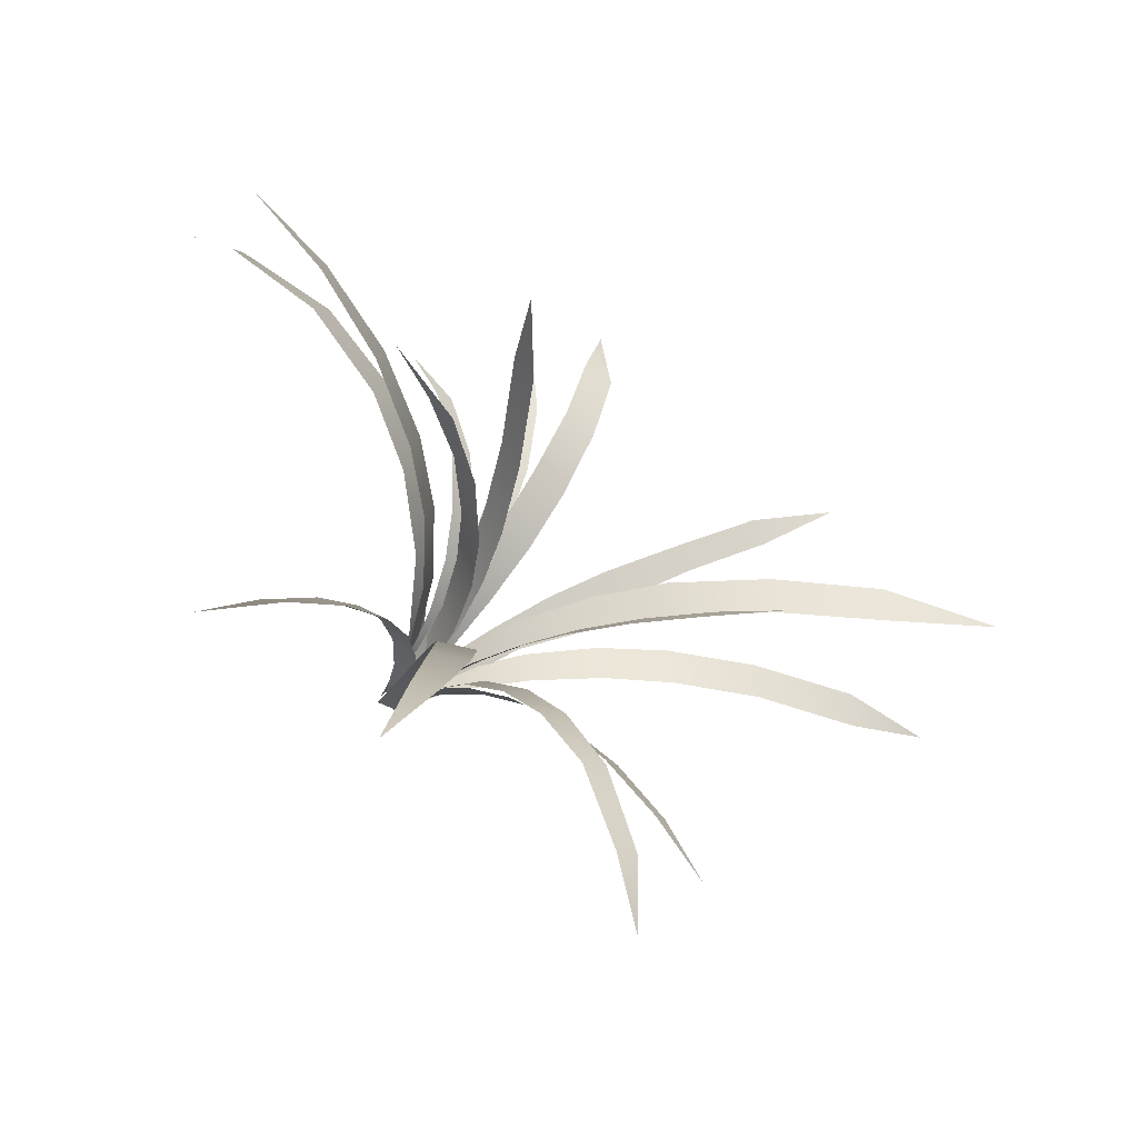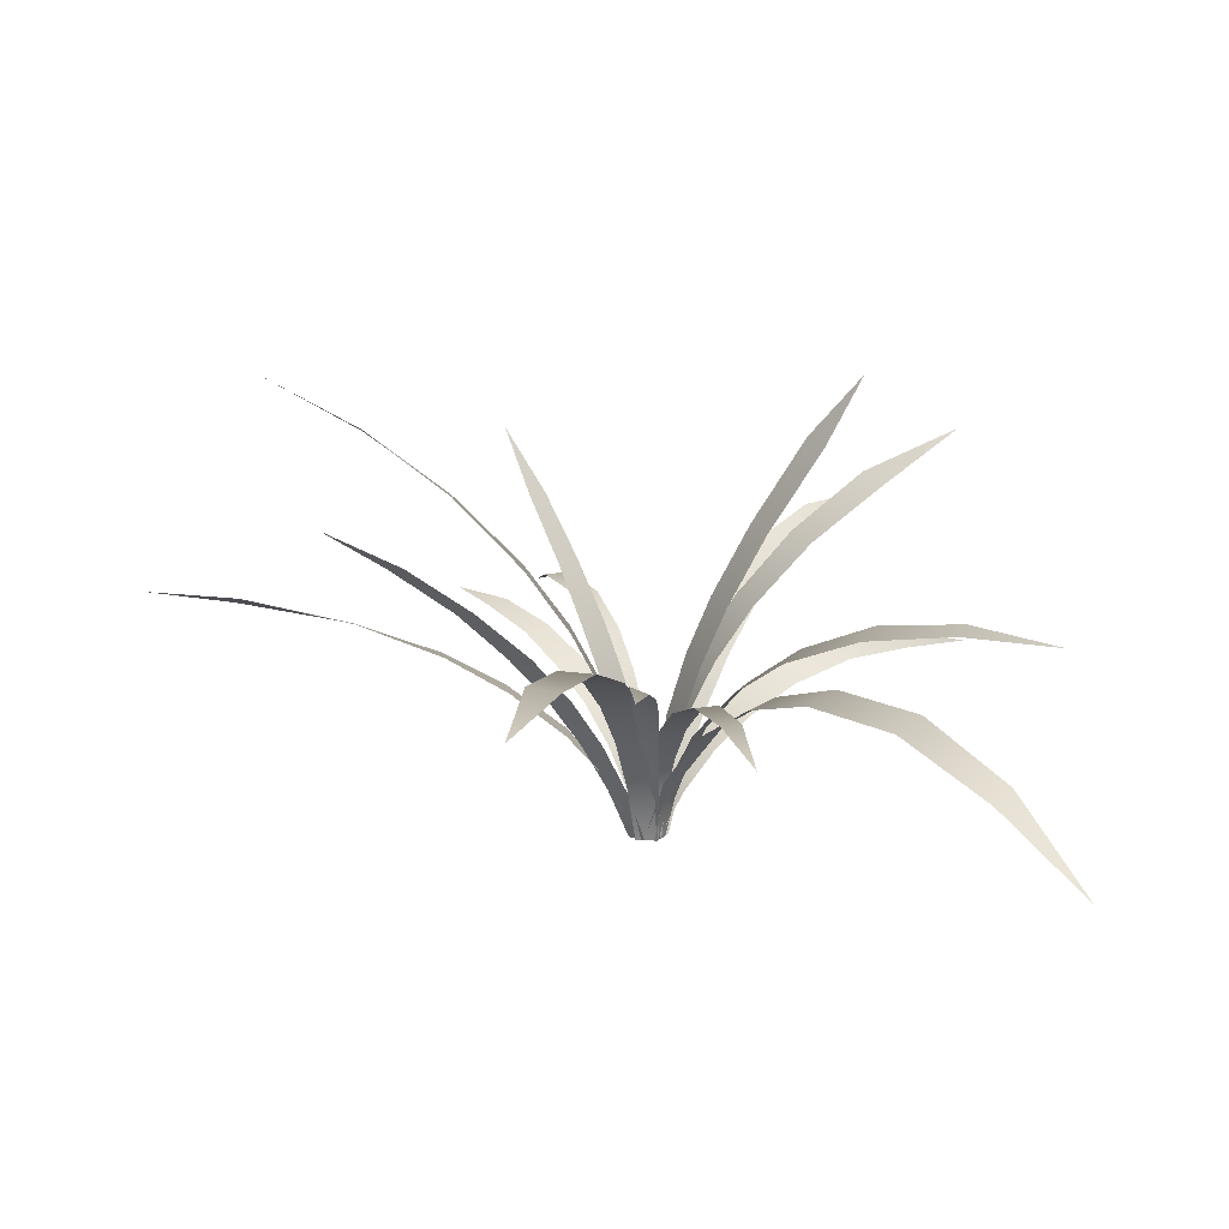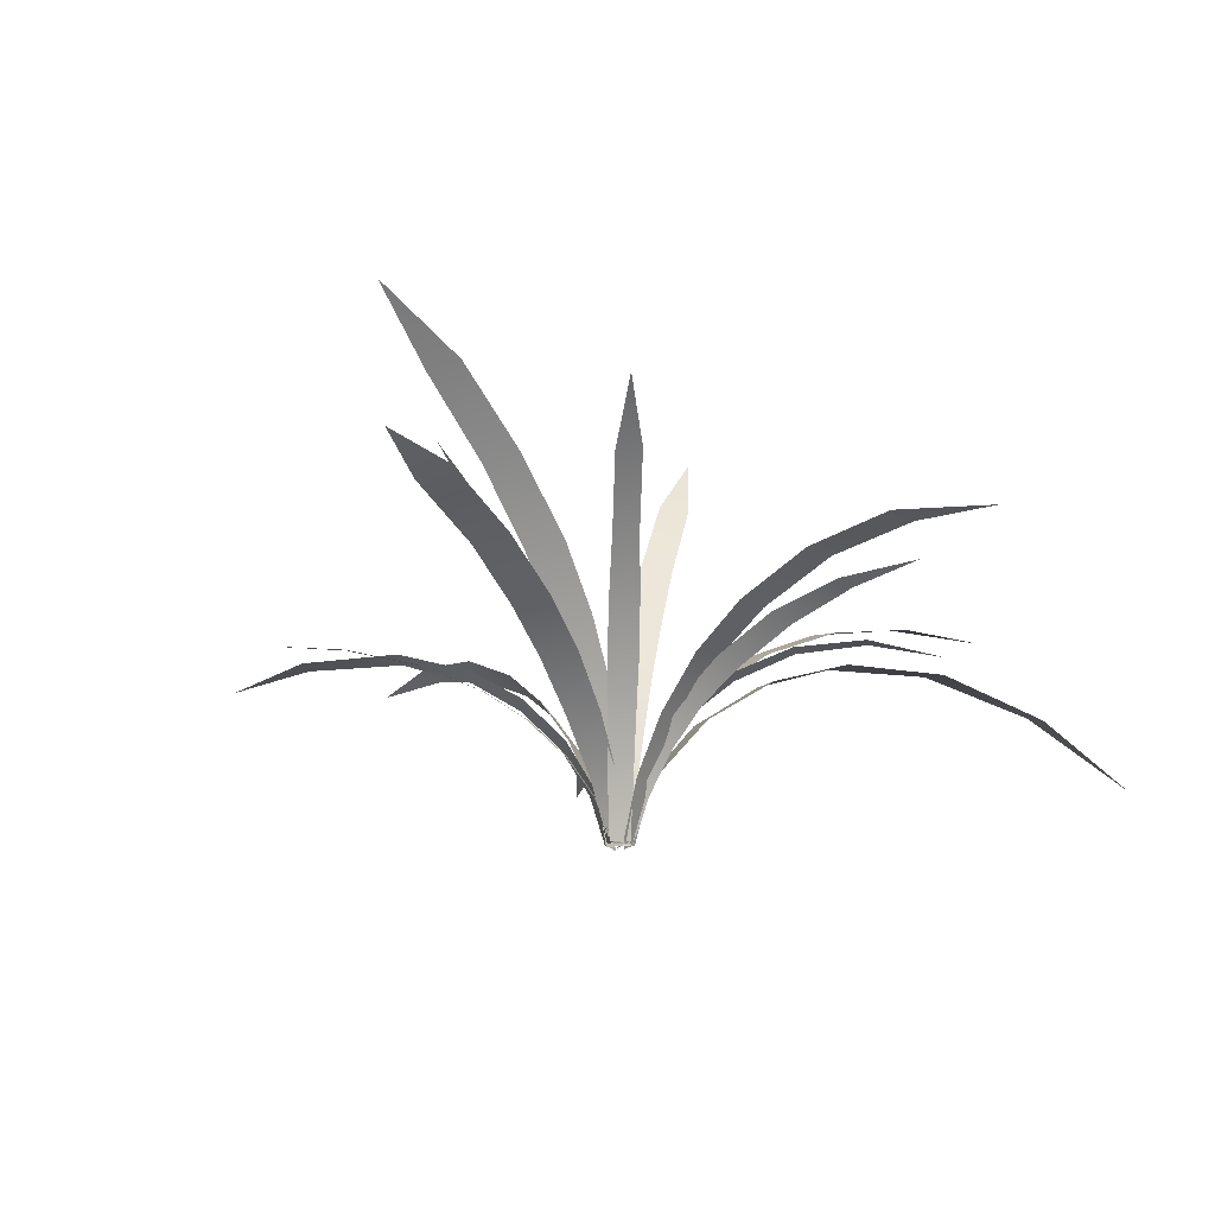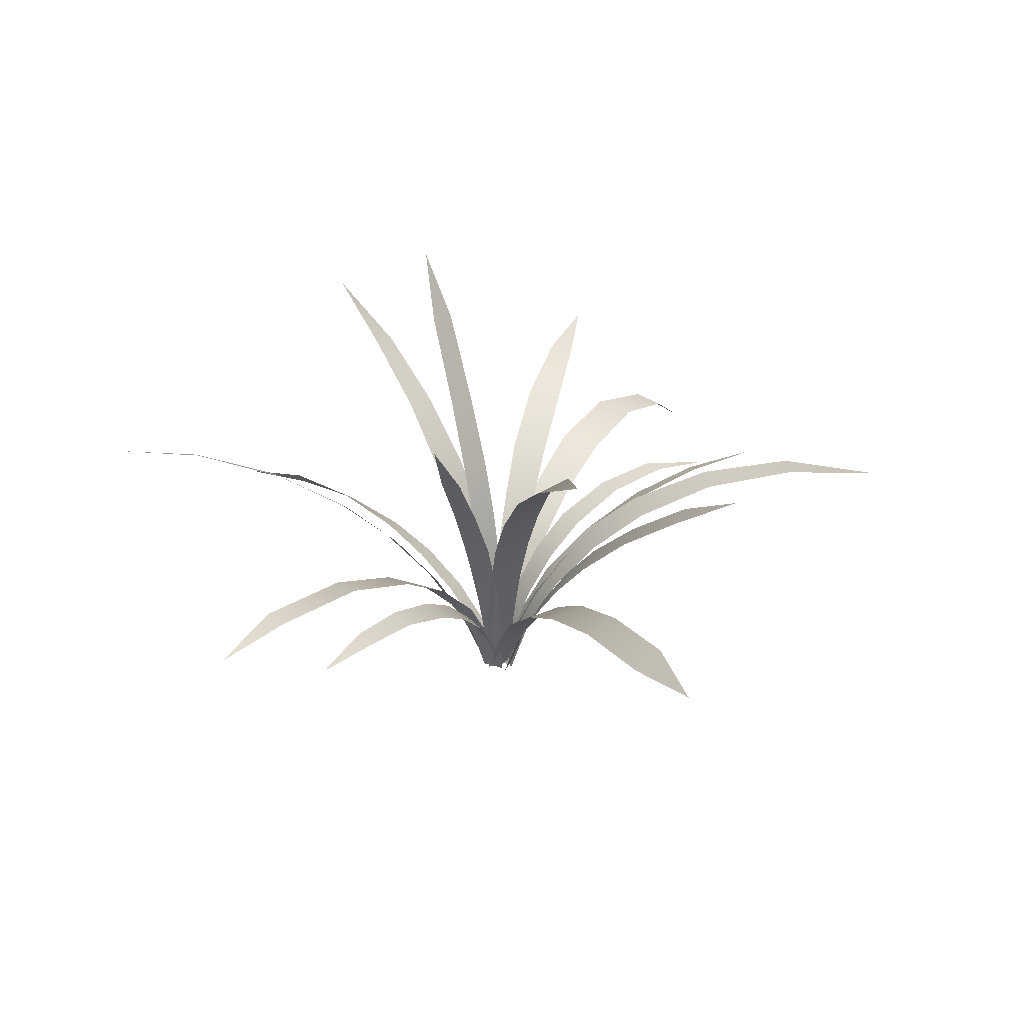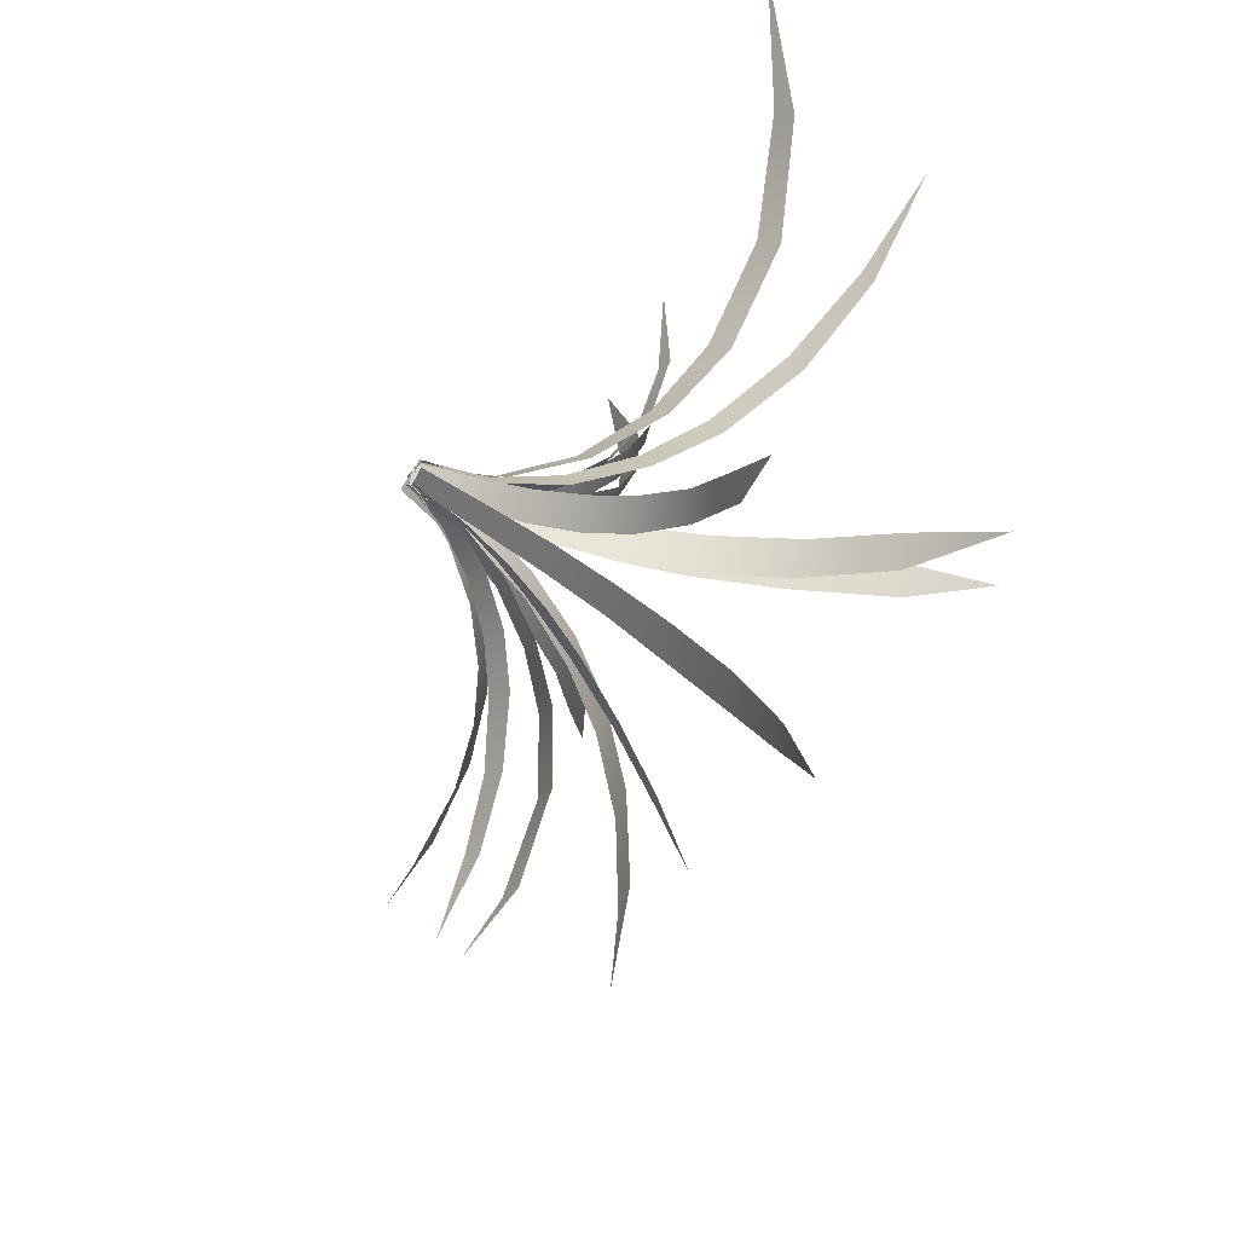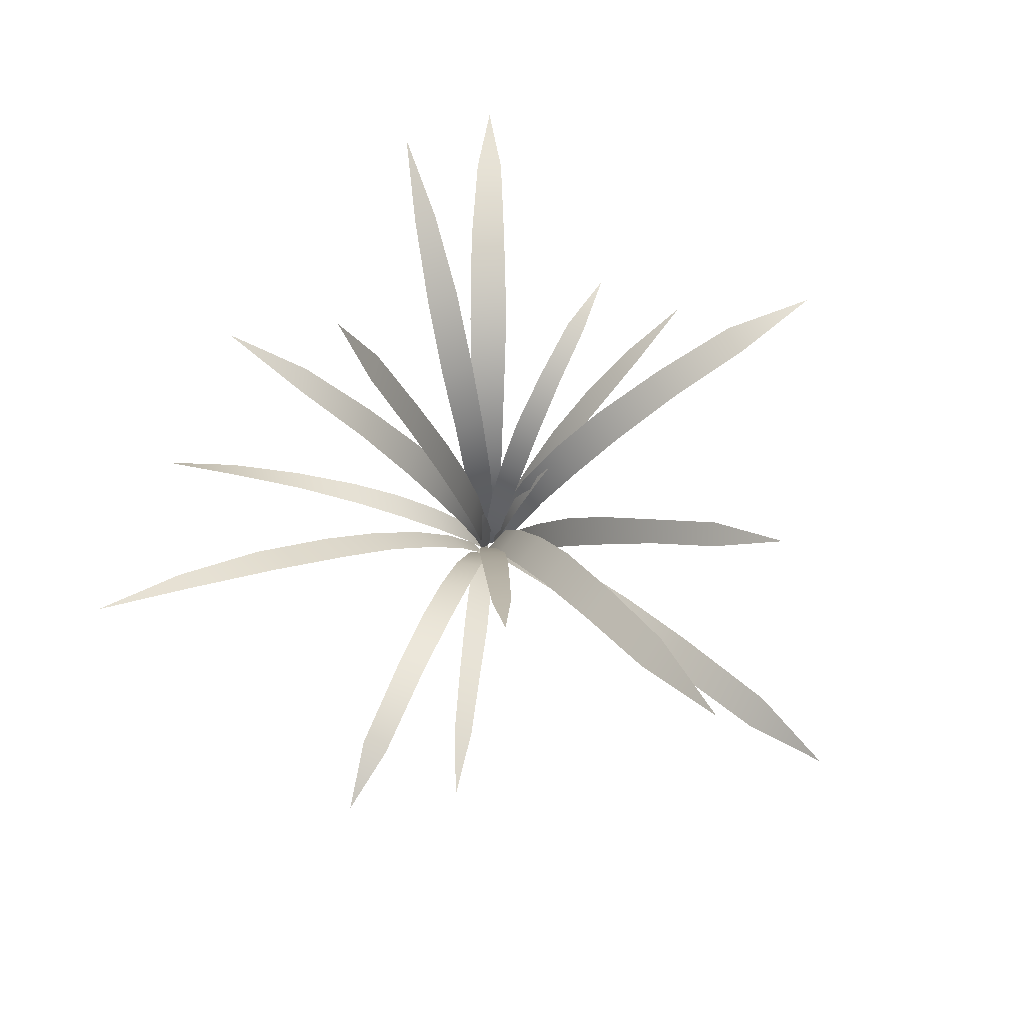
<metadata>
{"format":"obj","ext":"obj","renderer":"f3d","projection":"perspective","resolution":1024,"background":"white","views":[{"elev":-53.1,"azim":140.5,"up":"+Z"},{"elev":15.7,"azim":7.1,"up":"+Y"},{"elev":-18.0,"azim":-57.6,"up":"+Y"},{"elev":29.6,"azim":-104.6,"up":"+Y"},{"elev":-54.7,"azim":56.5,"up":"+Z"},{"elev":74.6,"azim":-131.1,"up":"+Y"}]}
</metadata>
<code>
o Reeds01-02
v 0.01449 -0.00371 0.01518
v -0.02151 -0.00495 0.02011
v -0.03089 0.08874 0.05015
v 0.01568 0.09297 0.04678
v 0.01299 0.1824 0.0992
v -0.04233 0.1775 0.1001
v -0.05667 0.2569 0.1697
v 0.00432 0.2625 0.1735
v -0.0098 0.3232 0.2604
v -0.07077 0.3202 0.2543
v -0.08935 0.3736 0.3774
v -0.03326 0.3738 0.3875
v -0.06002 0.3912 0.5355
v -0.1105 0.3951 0.5236
v -0.111 0.3702 0.6903
v -0.00701 -0.00272 0.02373
v -0.03375 -0.00631 0.00286
v -0.06446 0.07516 0.0194
v -0.03173 0.08114 0.04405
v -0.06596 0.1629 0.07012
v -0.1033 0.1551 0.04263
v -0.15 0.2331 0.07284
v -0.1089 0.2421 0.1026
v -0.1614 0.3143 0.1373
v -0.2009 0.3041 0.1074
v -0.2705 0.3866 0.1581
v -0.2381 0.3957 0.1846
v -0.3284 0.4765 0.2461
v -0.3584 0.4677 0.2183
v -0.4391 0.5416 0.2954
v -0.00303 -0.00413 0.0161
v -0.00658 -0.00329 -0.01567
v -0.06083 0.08535 -0.01342
v -0.05444 0.08547 0.03049
v -0.1237 0.1667 0.04519
v -0.1339 0.1648 -0.00887
v -0.2225 0.2326 0.0024
v -0.209 0.2375 0.06069
v -0.3043 0.294 0.07478
v -0.3205 0.2856 0.01706
v -0.4524 0.3336 0.03962
v -0.4355 0.3468 0.09241
v -0.6071 0.3875 0.1149
v -0.6259 0.3682 0.06885
v -0.754 0.3931 0.1136
v -0.00168 -0.00666 0.01987
v -0.00748 -0.00728 -0.01982
v -0.02955 0.1042 -0.02672
v -0.02243 0.1062 0.02377
v -0.06137 0.2161 0.02576
v -0.06964 0.2128 -0.03124
v -0.1298 0.3196 -0.0374
v -0.1194 0.3241 0.02665
v -0.1908 0.4206 0.0249
v -0.2026 0.4137 -0.0407
v -0.3131 0.519 -0.04437
v -0.3008 0.5289 0.01621
v -0.4376 0.6268 0.00642
v -0.4504 0.6142 -0.04648
v -0.5999 0.6996 -0.02559
v -0.02277 -0.0038 0.00136
v -0.00359 -0.00339 -0.01924
v -0.01135 0.07593 -0.0287
v -0.03448 0.0757 -0.00282
v -0.054 0.1551 -0.01173
v -0.02676 0.1557 -0.04361
v -0.05043 0.2358 -0.06256
v -0.07973 0.2351 -0.02677
v -0.1109 0.3121 -0.04567
v -0.08154 0.3127 -0.08277
v -0.1278 0.4062 -0.1114
v -0.1525 0.4056 -0.07841
v -0.2029 0.5025 -0.1177
v -0.183 0.5027 -0.1453
v -0.2504 0.6 -0.1722
v -0.01789 -0.00445 -0.00066
v 0.00592 -0.00208 -0.0119
v -0.0109 0.06823 -0.03417
v -0.04029 0.06439 -0.02059
v -0.07402 0.1261 -0.05196
v -0.03891 0.1324 -0.0686
v -0.0783 0.1876 -0.1135
v -0.1164 0.1791 -0.09456
v -0.1653 0.2198 -0.1442
v -0.127 0.2296 -0.1642
v -0.1961 0.2646 -0.2349
v -0.2284 0.2552 -0.2159
v -0.3009 0.2737 -0.2983
v -0.275 0.2816 -0.315
v -0.3678 0.2778 -0.3933
v -0.0166 -0.00264 -0.00766
v 0.00127 -0.00408 -0.02674
v -0.00493 0.07651 -0.05092
v -0.03096 0.08011 -0.02587
v -0.05328 0.157 -0.06483
v -0.01929 0.1516 -0.09384
v -0.04446 0.2165 -0.1523
v -0.08353 0.2228 -0.1232
v -0.1181 0.2703 -0.1959
v -0.07691 0.2646 -0.2228
v -0.1255 0.2978 -0.3231
v -0.1667 0.3014 -0.3012
v -0.2296 0.2929 -0.4383
v -0.1898 0.2929 -0.4569
v -0.2588 0.2547 -0.5496
v -0.00792 -0.00394 -0.01933
v 0.0249 -0.00836 -0.02138
v 0.04508 0.08415 -0.06056
v 0.00503 0.09278 -0.05735
v 0.02628 0.1807 -0.1112
v 0.07294 0.168 -0.1155
v 0.1053 0.2436 -0.1866
v 0.0551 0.2602 -0.1822
v 0.08622 0.325 -0.2644
v 0.1407 0.3036 -0.2675
v 0.1895 0.3581 -0.3822
v 0.1373 0.3814 -0.382
v 0.2037 0.4078 -0.5191
v 0.2396 0.3907 -0.5172
v 0.2831 0.3963 -0.6644
v -0.00933 -0.00219 -0.01007
v 0.01429 -0.00443 0.00742
v 0.04867 0.06382 -0.01671
v 0.01808 0.07024 -0.03831
v 0.05773 0.1342 -0.07546
v 0.09456 0.1237 -0.05186
v 0.1511 0.172 -0.09654
v 0.1112 0.1883 -0.1208
v 0.1724 0.2261 -0.1689
v 0.2123 0.2058 -0.148
v 0.2939 0.2279 -0.2186
v 0.2598 0.2527 -0.2351
v 0.3577 0.2554 -0.3096
v 0.3848 0.2272 -0.2983
v 0.472 0.2164 -0.3867
v -0.00478 -0.00485 -0.0162
v 0.00669 -0.00359 0.01685
v 0.02155 0.09107 0.01517
v 0.00539 0.09143 -0.027
v 0.02934 0.1862 -0.04298
v 0.05102 0.1856 0.00594
v 0.09563 0.2774 -0.01015
v 0.06885 0.2804 -0.06279
v 0.1204 0.3648 -0.08402
v 0.1516 0.3609 -0.03403
v 0.236 0.4531 -0.07222
v 0.2032 0.4611 -0.1152
v 0.3081 0.5478 -0.1555
v 0.3419 0.5355 -0.1213
v 0.4516 0.6116 -0.1925
v 0.00022 -0.00371 -0.01324
v 0.01504 -0.00369 0.01128
v 0.0247 0.08855 0.01448
v 0.00438 0.08984 -0.01965
v 0.02095 0.1851 -0.02636
v 0.04609 0.1824 0.01596
v 0.07666 0.2771 0.01208
v 0.04902 0.2813 -0.03385
v 0.08662 0.3736 -0.04069
v 0.1151 0.3683 0.00513
v 0.1722 0.479 -0.00749
v 0.1446 0.4862 -0.0499
v 0.2269 0.6194 -0.0629
v 0.255 0.6113 -0.02486
v 0.3096 0.716 -0.05753
v 0.02161 -0.0067 -0.00722
v 0.00699 -0.00617 0.02227
v 0.02785 0.09258 0.0381
v 0.04463 0.09356 0.00093
v 0.08807 0.1855 0.022
v 0.06984 0.1834 0.06657
v 0.1335 0.2639 0.1037
v 0.152 0.2679 0.05455
v 0.2304 0.3331 0.09208
v 0.2104 0.3262 0.1466
v 0.3225 0.3806 0.2067
v 0.3415 0.3899 0.1537
v 0.4697 0.4191 0.2331
v 0.457 0.4108 0.2699
v 0.6053 0.4162 0.3272
v 0.01367 -0.00509 -0.01352
v -0.00872 -0.0059 0.01678
v 0.02563 0.1029 0.05335
v 0.05302 0.1047 0.01607
v 0.1141 0.1974 0.06392
v 0.08327 0.1945 0.1074
v 0.1618 0.2641 0.1825
v 0.1973 0.2697 0.1311
v 0.2889 0.3093 0.2094
v 0.2504 0.2998 0.2651
v 0.3776 0.2978 0.3703
v 0.4123 0.3109 0.3192
v 0.5362 0.2526 0.4405
v 0.5106 0.2382 0.4777
v 0.6441 0.1377 0.5627
v 0.01773 -0.00341 0.00811
v -0.00684 -0.00328 0.01705
v -0.00425 0.06974 0.03118
v 0.02597 0.06986 0.01993
v 0.0416 0.1394 0.04787
v 0.00527 0.1395 0.06194
v 0.02304 0.2018 0.1089
v 0.0629 0.2017 0.09283
v 0.08963 0.2504 0.1508
v 0.04904 0.2502 0.1676
v 0.08889 0.2878 0.255
v 0.124 0.2882 0.2396
v 0.1645 0.2959 0.3441
v 0.1357 0.295 0.357
v 0.1943 0.2658 0.4566
v 0.01257 -0.00632 0.01563
v -0.01078 -0.00329 0.00713
v -0.01195 0.0713 0.03079
v 0.01692 0.06722 0.04137
v 0.02099 0.1356 0.07934
v -0.01305 0.1418 0.06734
v -0.0114 0.2075 0.1185
v 0.02579 0.1993 0.1309
v 0.03306 0.2525 0.1923
v -0.00826 0.2625 0.1792
v -0.00219 0.3172 0.2684
v 0.03832 0.3061 0.2801
v 0.03918 0.3462 0.384
v 0.01087 0.3548 0.3775
v 0.03368 0.3682 0.4988
f 1 2 3
f 3 4 1
f 4 3 5
f 6 5 3
f 5 6 7
f 7 8 5
f 8 7 9
f 10 9 7
f 9 10 11
f 11 12 9
f 12 11 13
f 14 13 11
f 13 14 15
f 16 17 18
f 18 19 16
f 19 18 20
f 21 20 18
f 20 21 22
f 22 23 20
f 23 22 24
f 25 24 22
f 24 25 26
f 26 27 24
f 27 26 28
f 29 28 26
f 28 29 30
f 31 32 33
f 33 34 31
f 34 33 35
f 36 35 33
f 35 36 37
f 37 38 35
f 38 37 39
f 40 39 37
f 39 40 41
f 41 42 39
f 42 41 43
f 44 43 41
f 43 44 45
f 46 47 48
f 48 49 46
f 49 48 50
f 51 50 48
f 50 51 52
f 52 53 50
f 53 52 54
f 55 54 52
f 54 55 56
f 56 57 54
f 57 56 58
f 59 58 56
f 58 59 60
f 61 62 63
f 63 64 61
f 64 63 65
f 66 65 63
f 65 66 67
f 67 68 65
f 68 67 69
f 70 69 67
f 69 70 71
f 71 72 69
f 72 71 73
f 74 73 71
f 73 74 75
f 76 77 78
f 78 79 76
f 79 78 80
f 81 80 78
f 80 81 82
f 82 83 80
f 83 82 84
f 85 84 82
f 84 85 86
f 86 87 84
f 87 86 88
f 89 88 86
f 88 89 90
f 91 92 93
f 93 94 91
f 94 93 95
f 96 95 93
f 95 96 97
f 97 98 95
f 98 97 99
f 100 99 97
f 99 100 101
f 101 102 99
f 102 101 103
f 104 103 101
f 103 104 105
f 106 107 108
f 108 109 106
f 109 108 110
f 111 110 108
f 110 111 112
f 112 113 110
f 113 112 114
f 115 114 112
f 114 115 116
f 116 117 114
f 117 116 118
f 119 118 116
f 118 119 120
f 121 122 123
f 123 124 121
f 124 123 125
f 126 125 123
f 125 126 127
f 127 128 125
f 128 127 129
f 130 129 127
f 129 130 131
f 131 132 129
f 132 131 133
f 134 133 131
f 133 134 135
f 136 137 138
f 138 139 136
f 139 138 140
f 141 140 138
f 140 141 142
f 142 143 140
f 143 142 144
f 145 144 142
f 144 145 146
f 146 147 144
f 147 146 148
f 149 148 146
f 148 149 150
f 151 152 153
f 153 154 151
f 154 153 155
f 156 155 153
f 155 156 157
f 157 158 155
f 158 157 159
f 160 159 157
f 159 160 161
f 161 162 159
f 162 161 163
f 164 163 161
f 163 164 165
f 166 167 168
f 168 169 166
f 169 168 170
f 171 170 168
f 170 171 172
f 172 173 170
f 173 172 174
f 175 174 172
f 174 175 176
f 176 177 174
f 177 176 178
f 179 178 176
f 178 179 180
f 181 182 183
f 183 184 181
f 184 183 185
f 186 185 183
f 185 186 187
f 187 188 185
f 188 187 189
f 190 189 187
f 189 190 191
f 191 192 189
f 192 191 193
f 194 193 191
f 193 194 195
f 196 197 198
f 198 199 196
f 199 198 200
f 201 200 198
f 200 201 202
f 202 203 200
f 203 202 204
f 205 204 202
f 204 205 206
f 206 207 204
f 207 206 208
f 209 208 206
f 208 209 210
f 211 212 213
f 213 214 211
f 214 213 215
f 216 215 213
f 215 216 217
f 217 218 215
f 218 217 219
f 220 219 217
f 219 220 221
f 221 222 219
f 222 221 223
f 224 223 221
f 223 224 225

</code>
